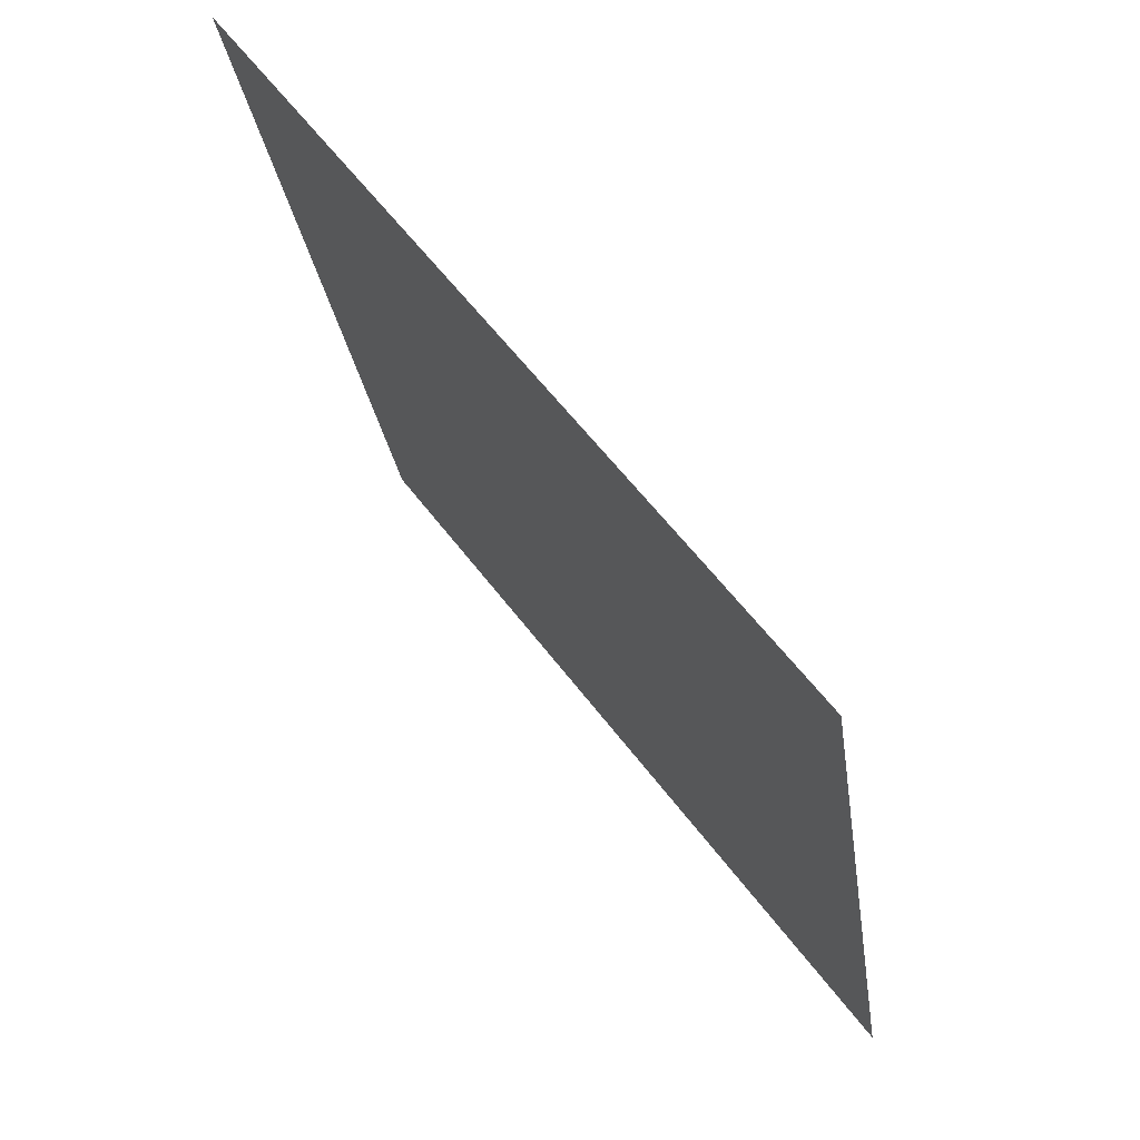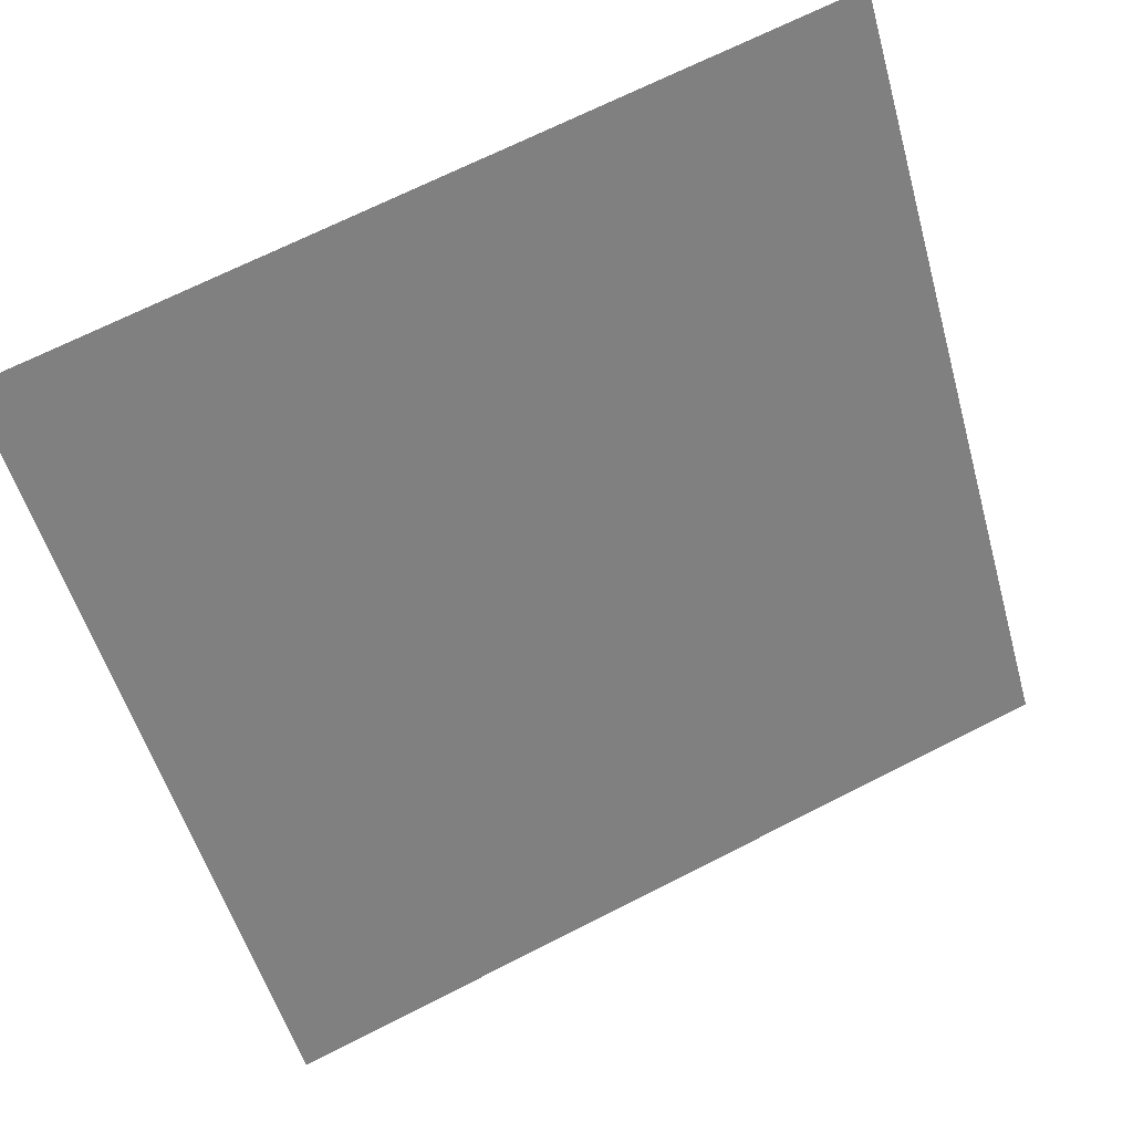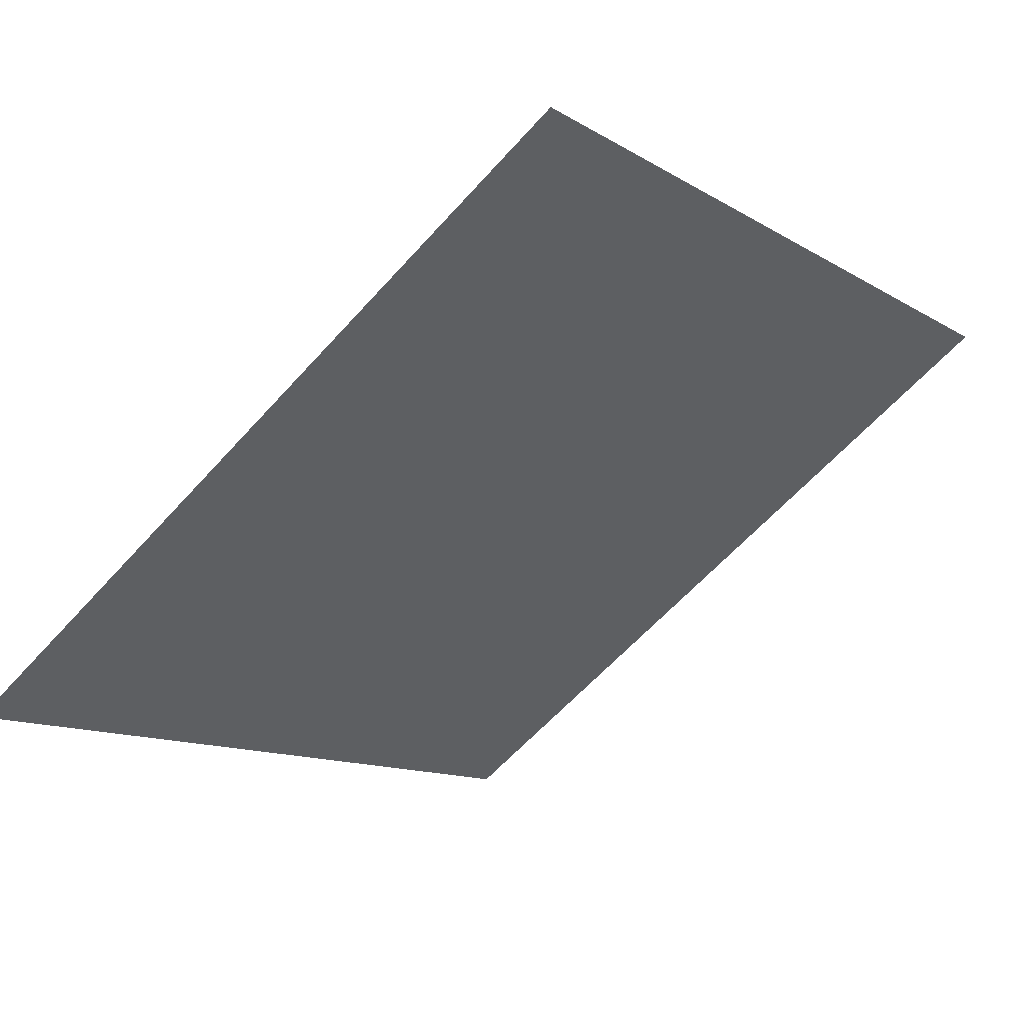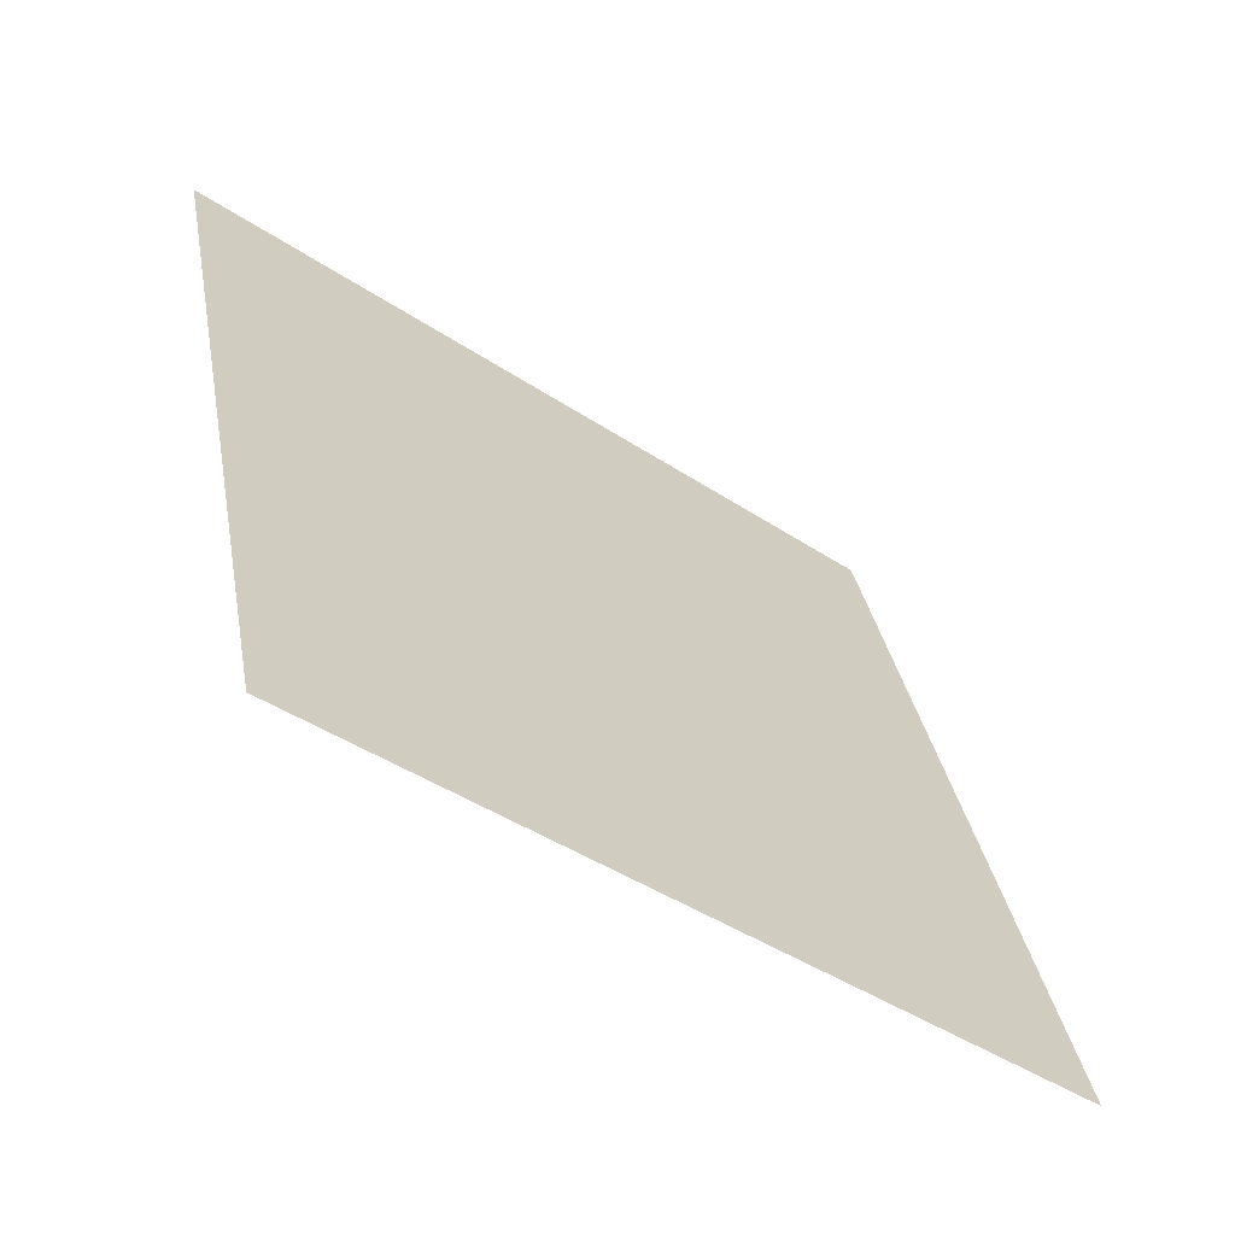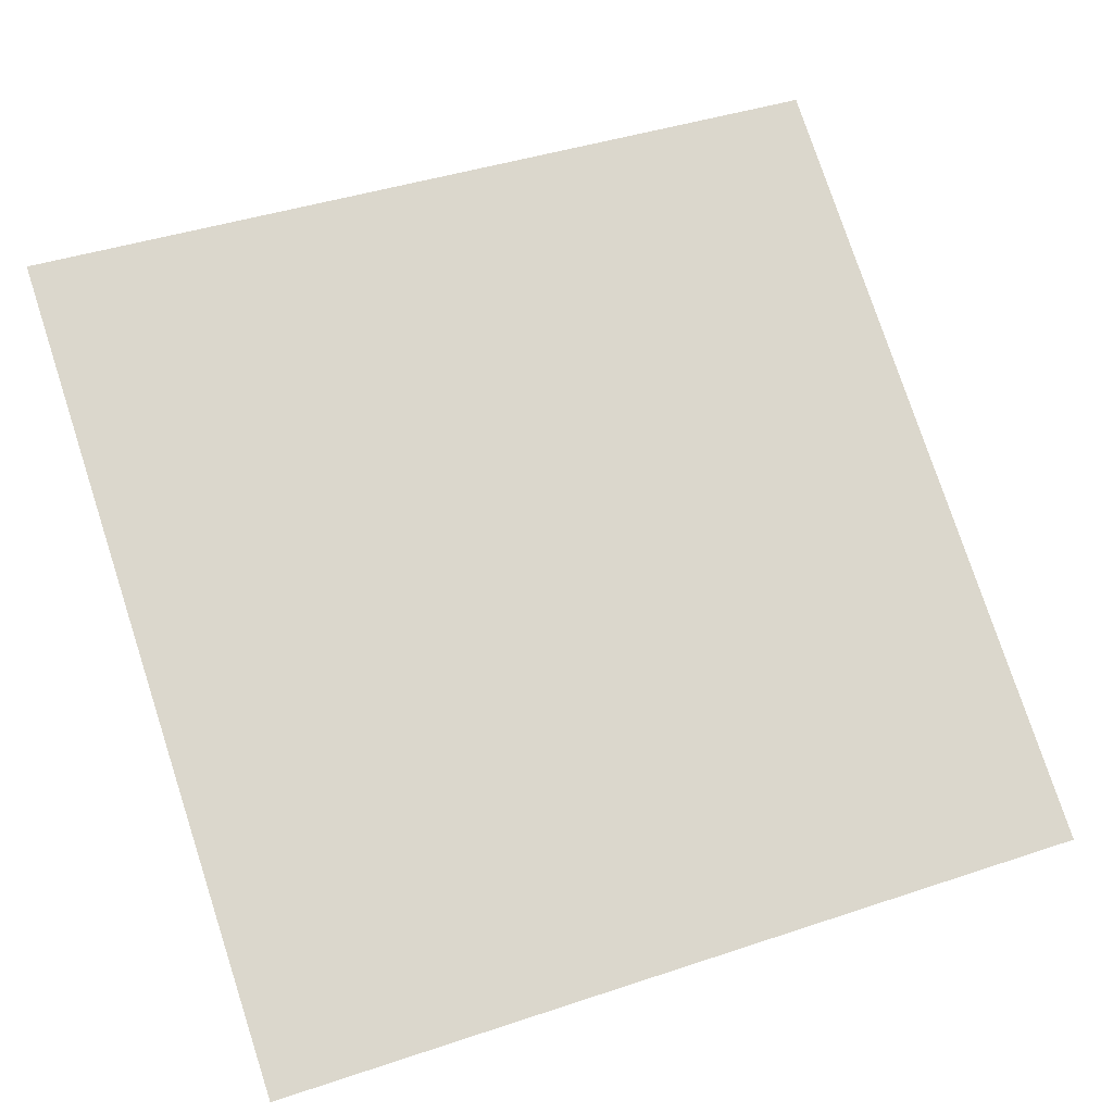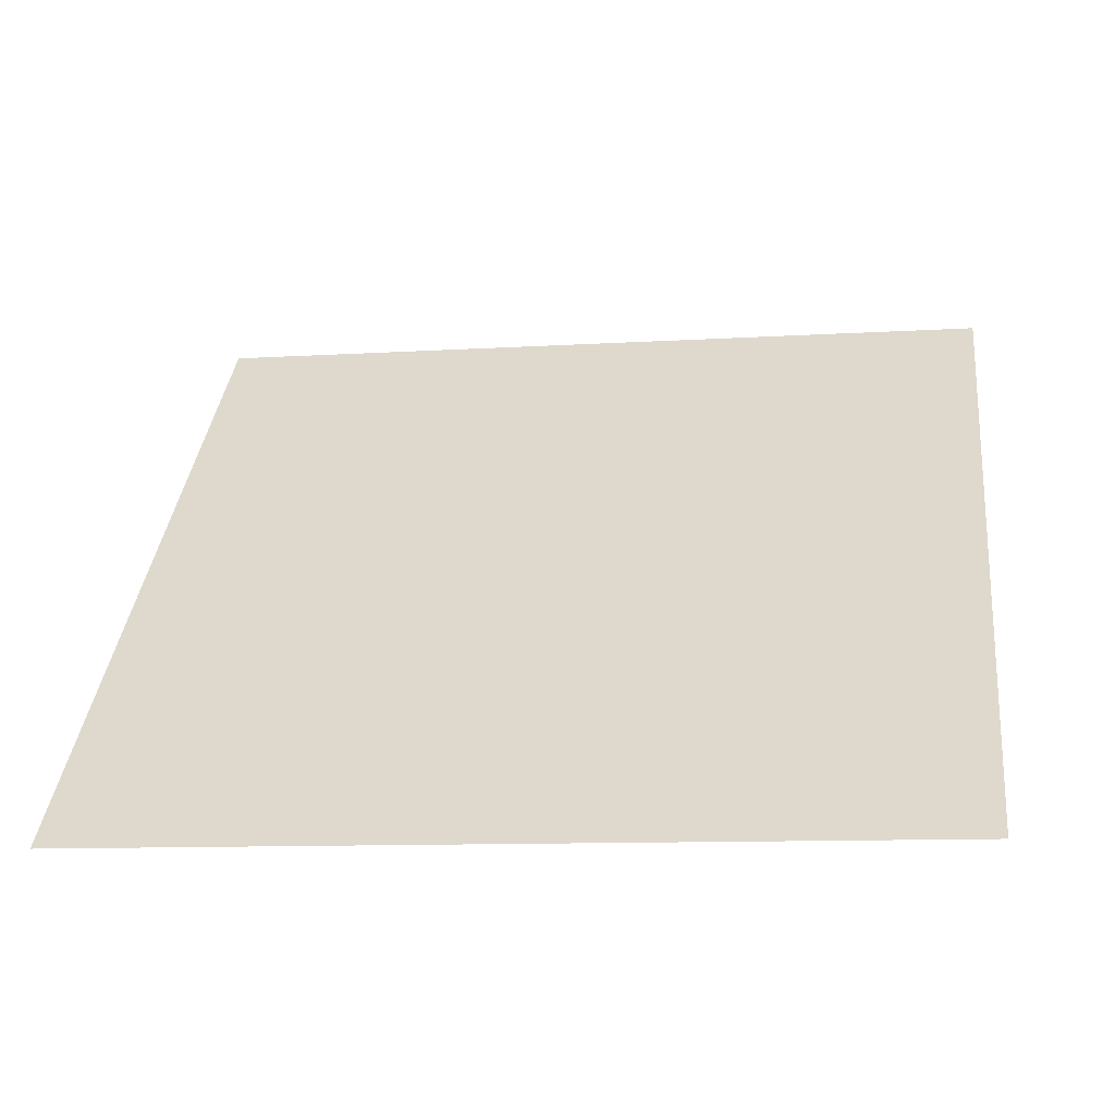
<metadata>
{"format":"obj","ext":"obj","renderer":"f3d","projection":"perspective","resolution":1024,"background":"white","views":[{"elev":-25.7,"azim":-83.7,"up":"+Z"},{"elev":70.6,"azim":-28.3,"up":"+Z"},{"elev":-60.0,"azim":-131.4,"up":"+Y"},{"elev":32.4,"azim":80.4,"up":"+Y"},{"elev":37.9,"azim":158.5,"up":"+Y"},{"elev":-1.5,"azim":-171.0,"up":"+Y"}]}
</metadata>
<code>
v 0.1776 0.5772 0.2322
v 0.1711 0.5774 0.2322
v 0.1712 0.5813 0.2375
v 0.1777 0.5812 0.2374
f 4 3 2 1

</code>
